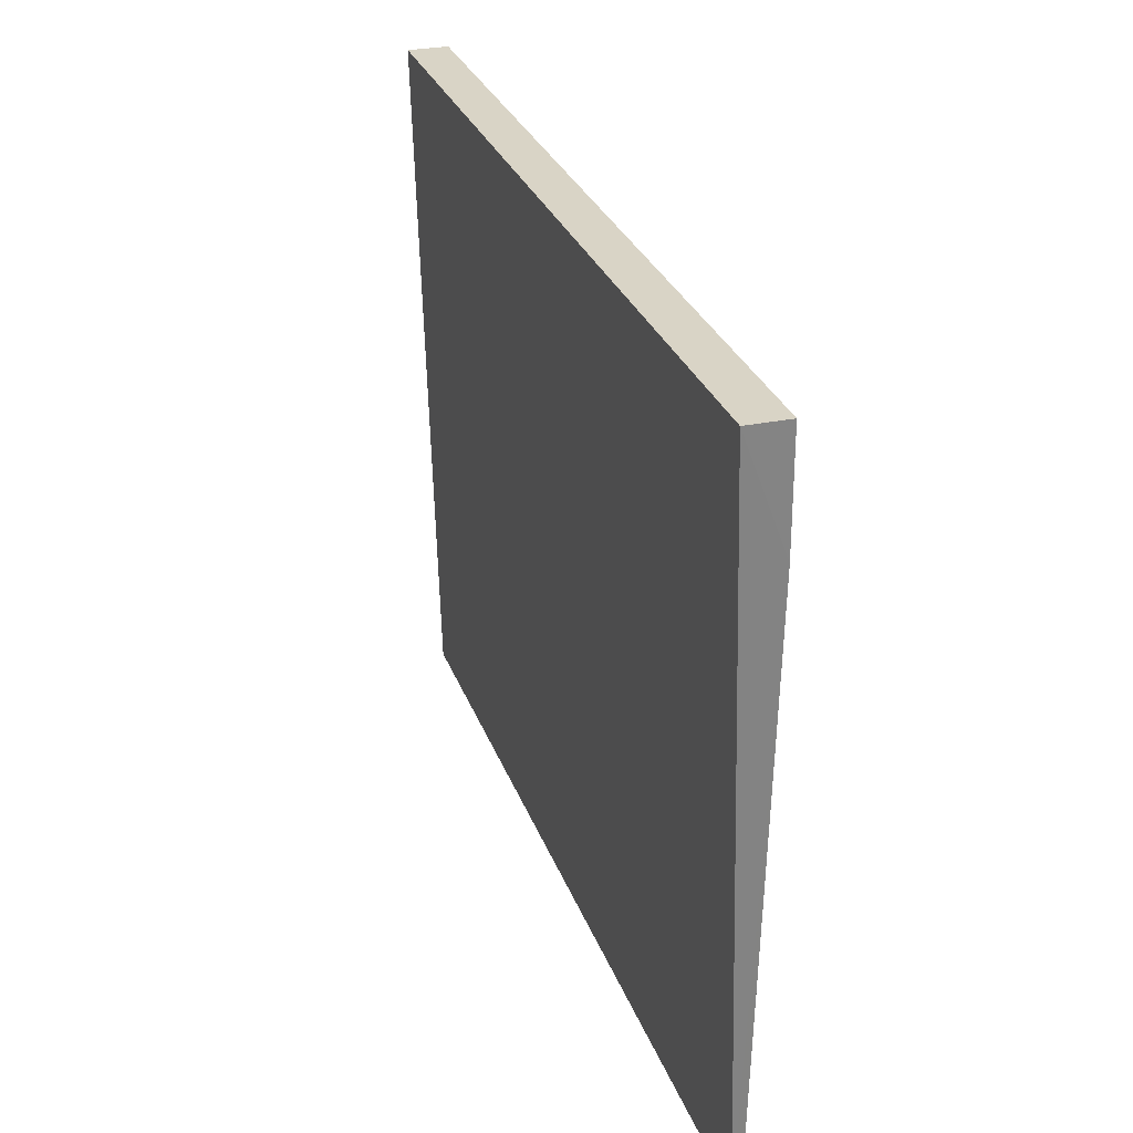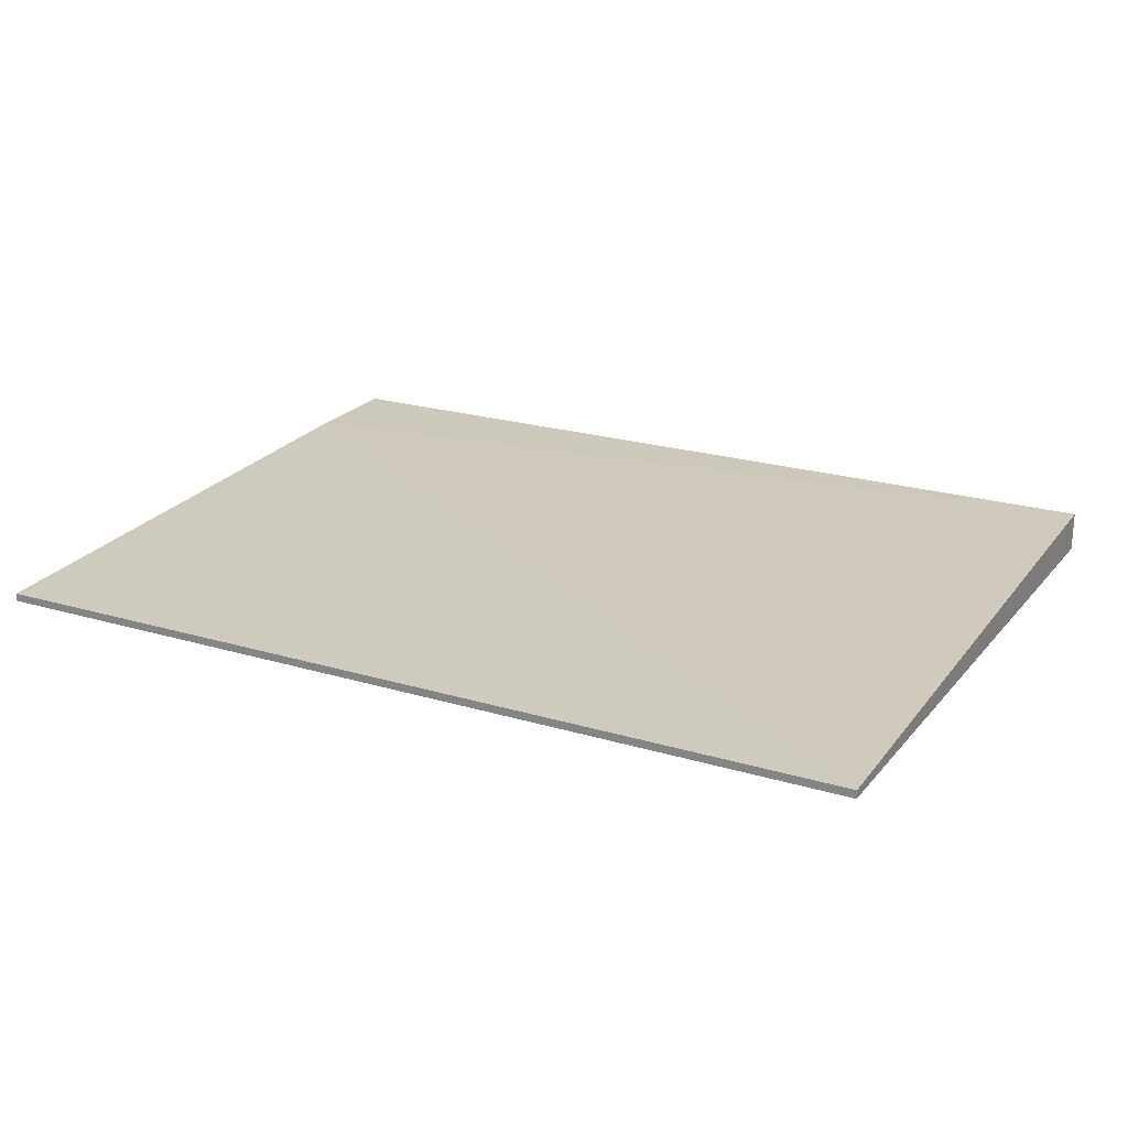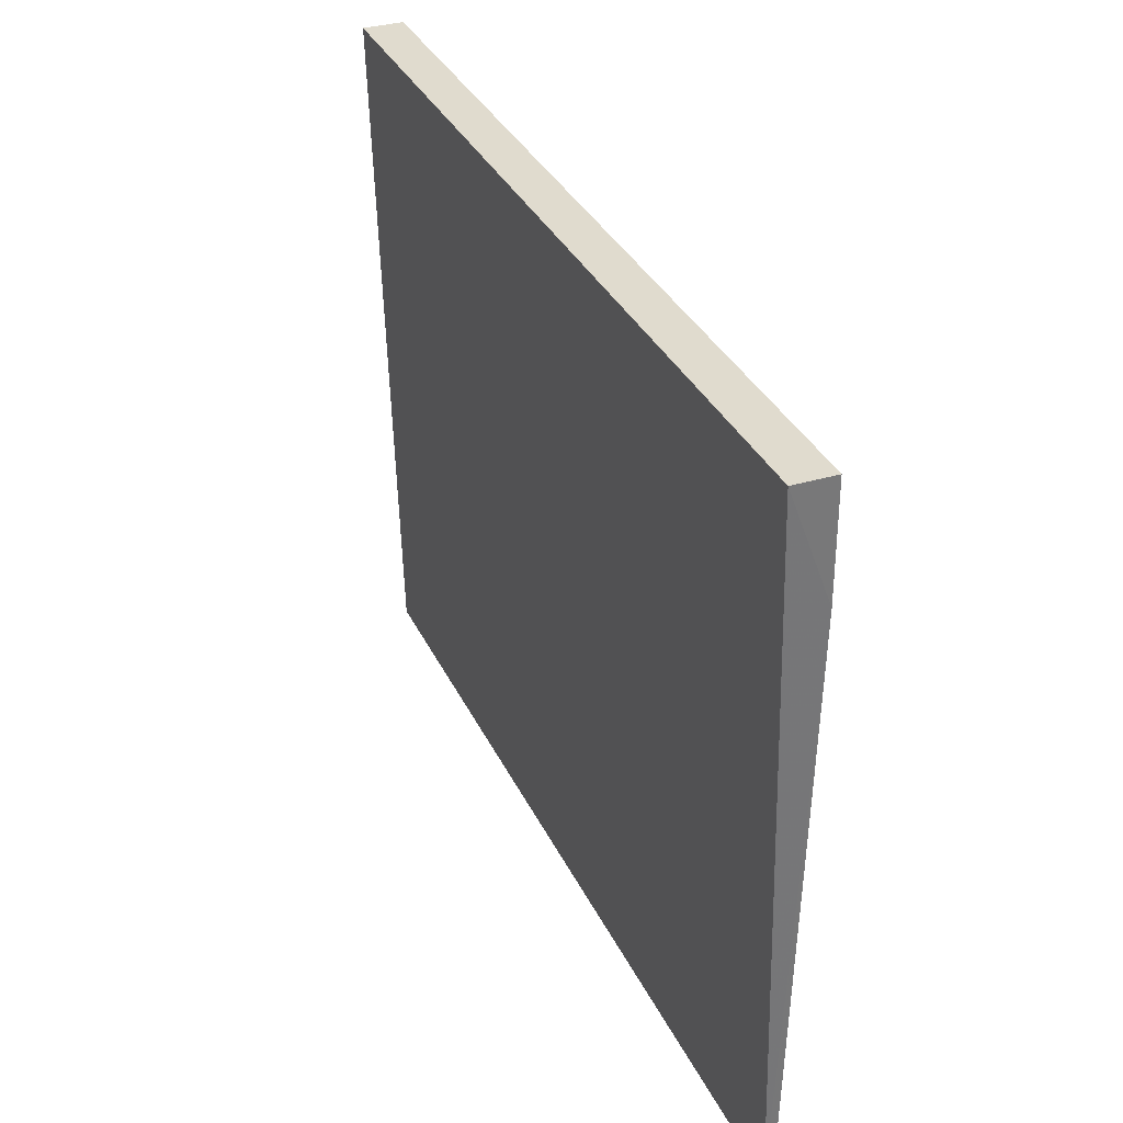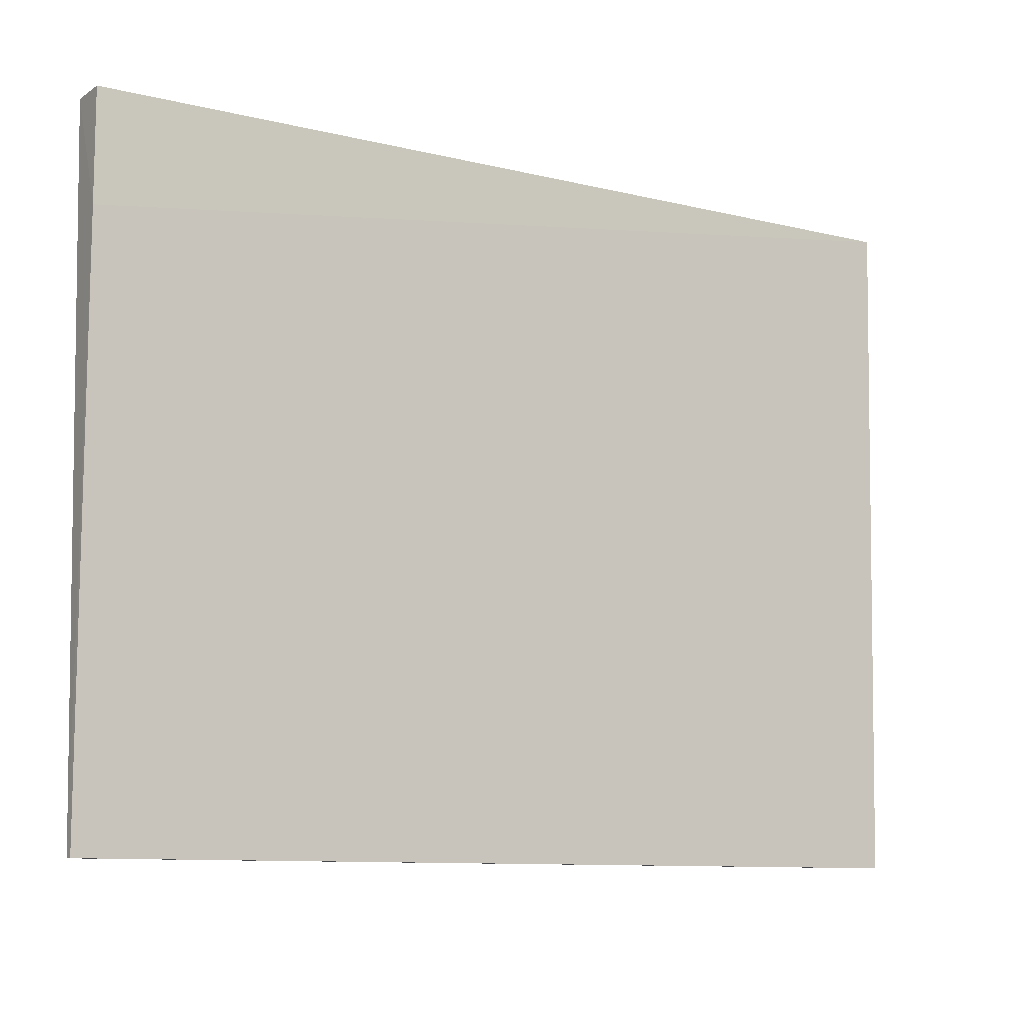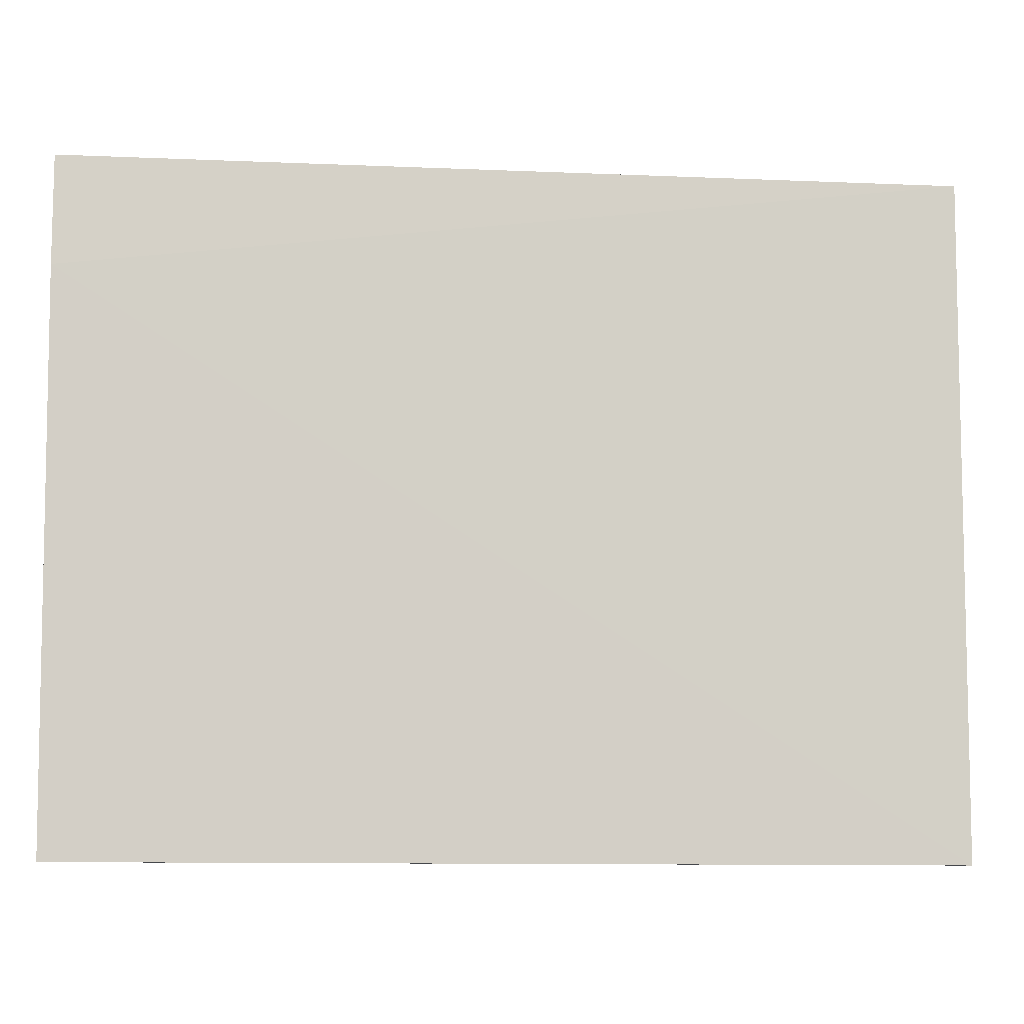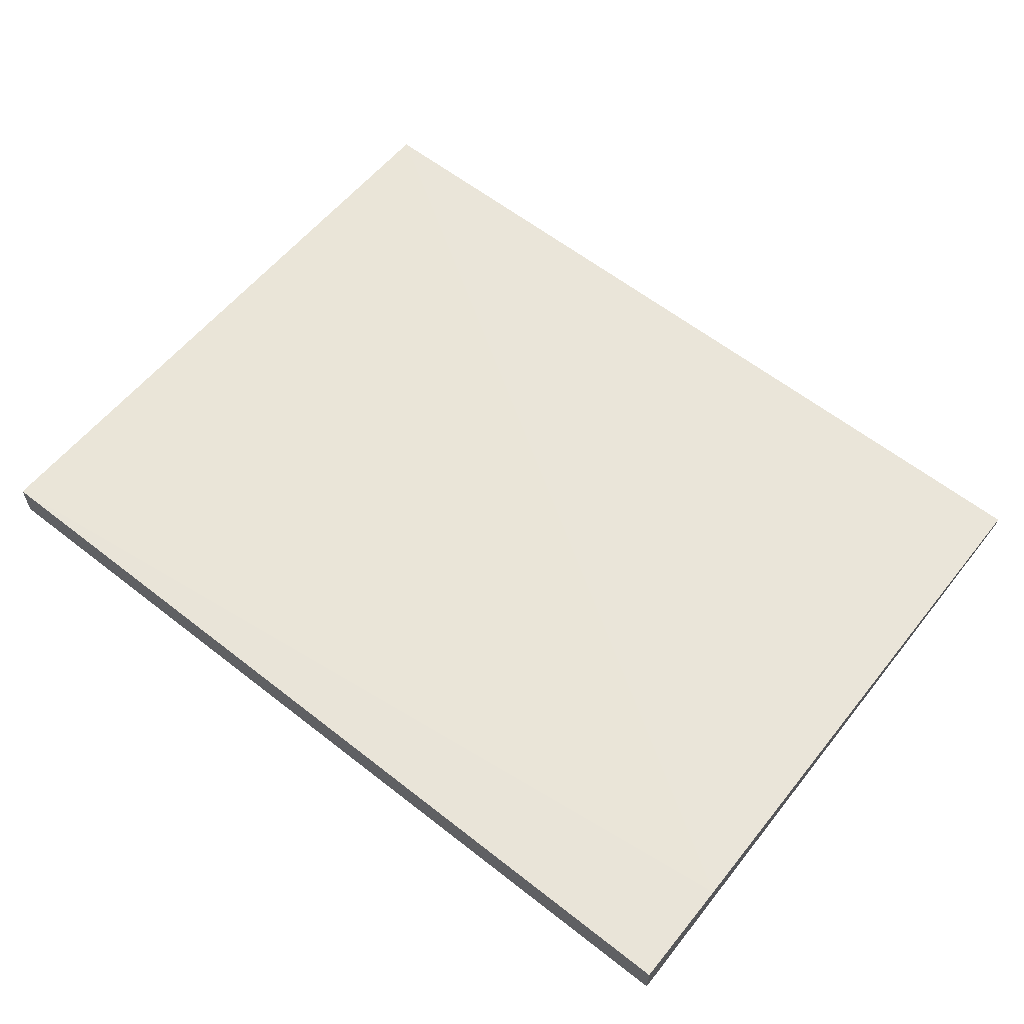
<metadata>
{"format":"obj","ext":"obj","renderer":"f3d","projection":"perspective","resolution":1024,"background":"white","views":[{"elev":28.4,"azim":72.6,"up":"+Z"},{"elev":22.1,"azim":-152.5,"up":"+Y"},{"elev":33.5,"azim":67.7,"up":"+Z"},{"elev":-9.8,"azim":147.8,"up":"+Z"},{"elev":-9.5,"azim":173.8,"up":"+Z"},{"elev":60.1,"azim":38.7,"up":"+Y"}]}
</metadata>
<code>
v 0.2651 -0.002731 0.0431
v 0.2645 -0.0002143 -0.04853
v 0.2651 0.002728 0.0431
v 0.1439 0.002728 0.04297
v 0.1439 -0.002731 0.04297
v 0.144 0.0008557 -0.04885
v 0.2652 0.002729 0.02827
v 0.144 -0.000221 -0.04885
v 0.2645 0.0008557 -0.04853
f 1 3 4
f 5 1 4
f 7 1 2
f 7 3 1
f 7 6 4
f 7 4 3
f 8 5 4
f 8 4 6
f 8 2 1
f 8 1 5
f 9 7 2
f 9 6 7
f 9 8 6
f 9 2 8

</code>
